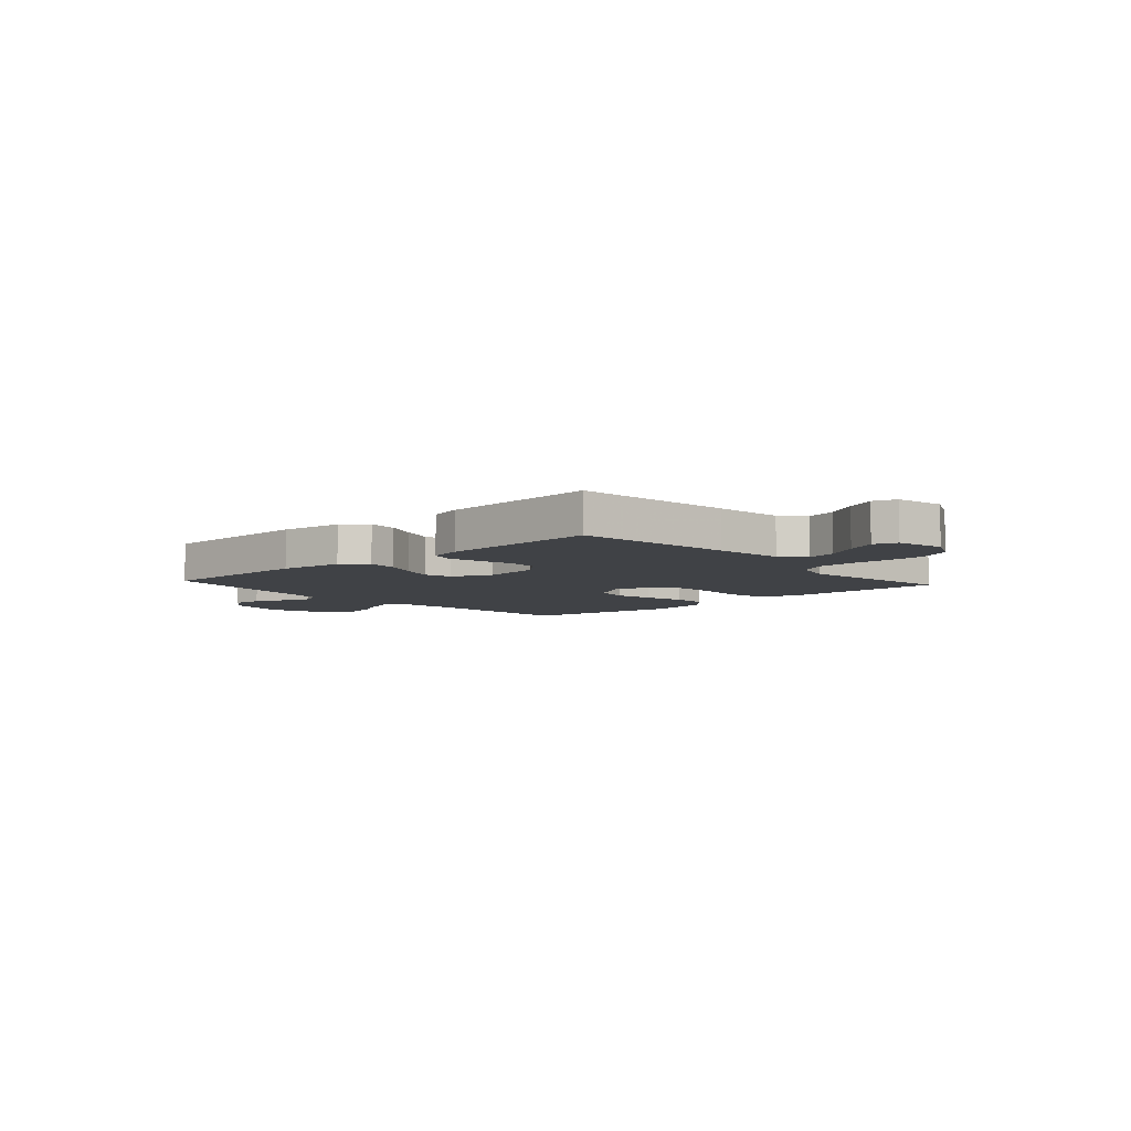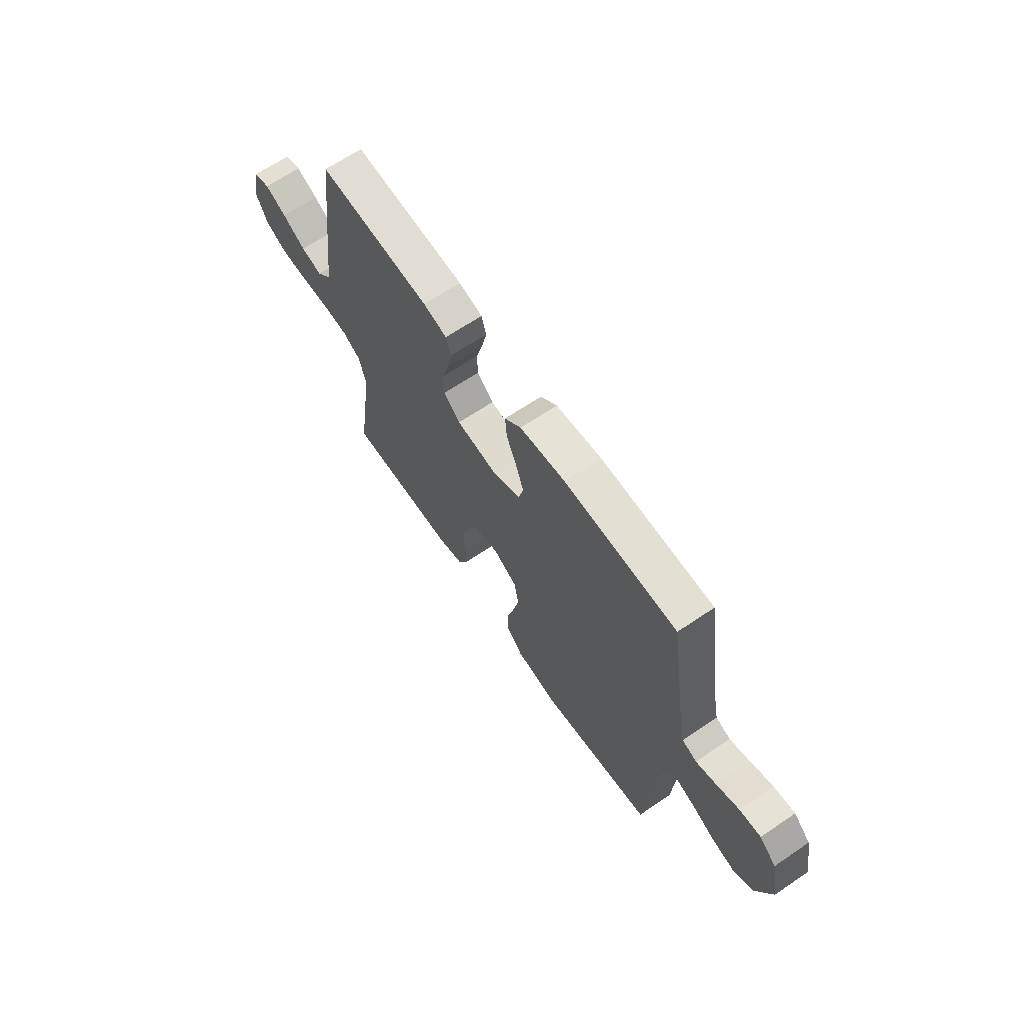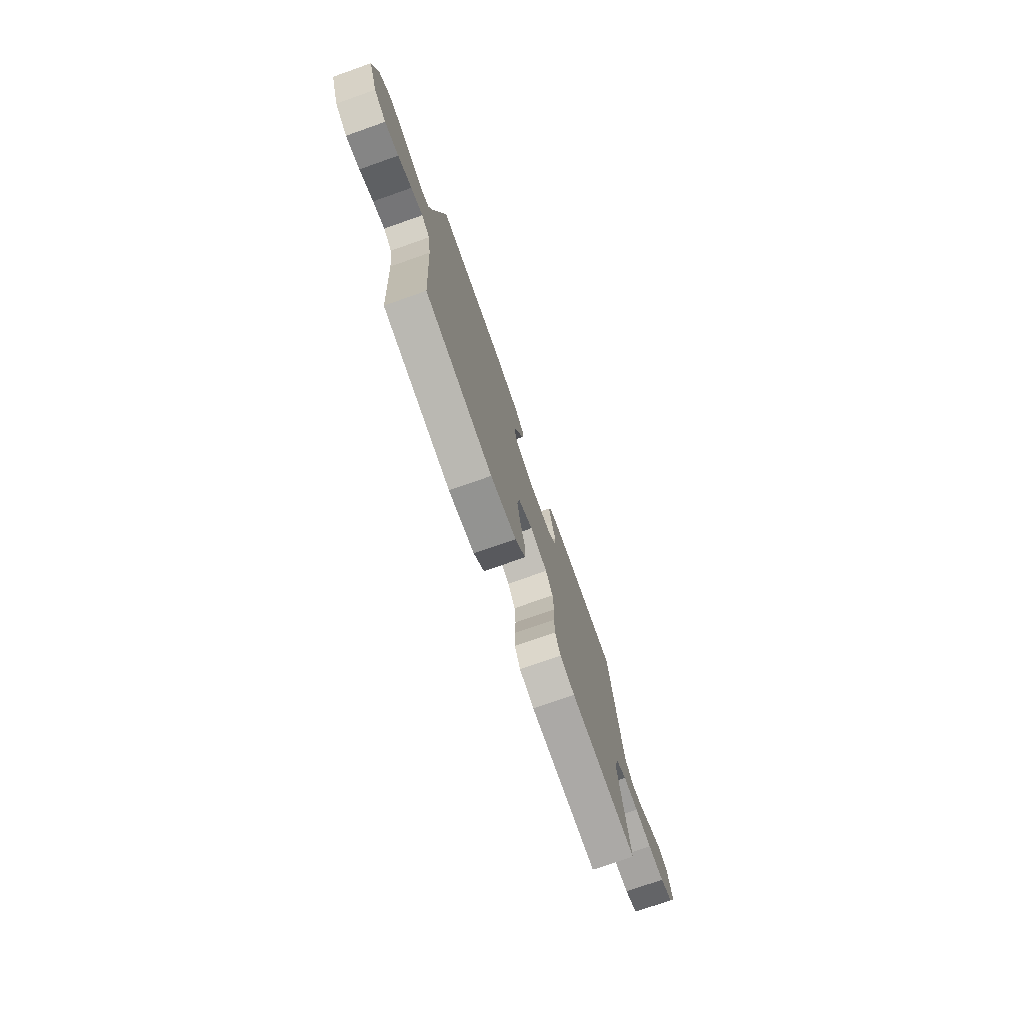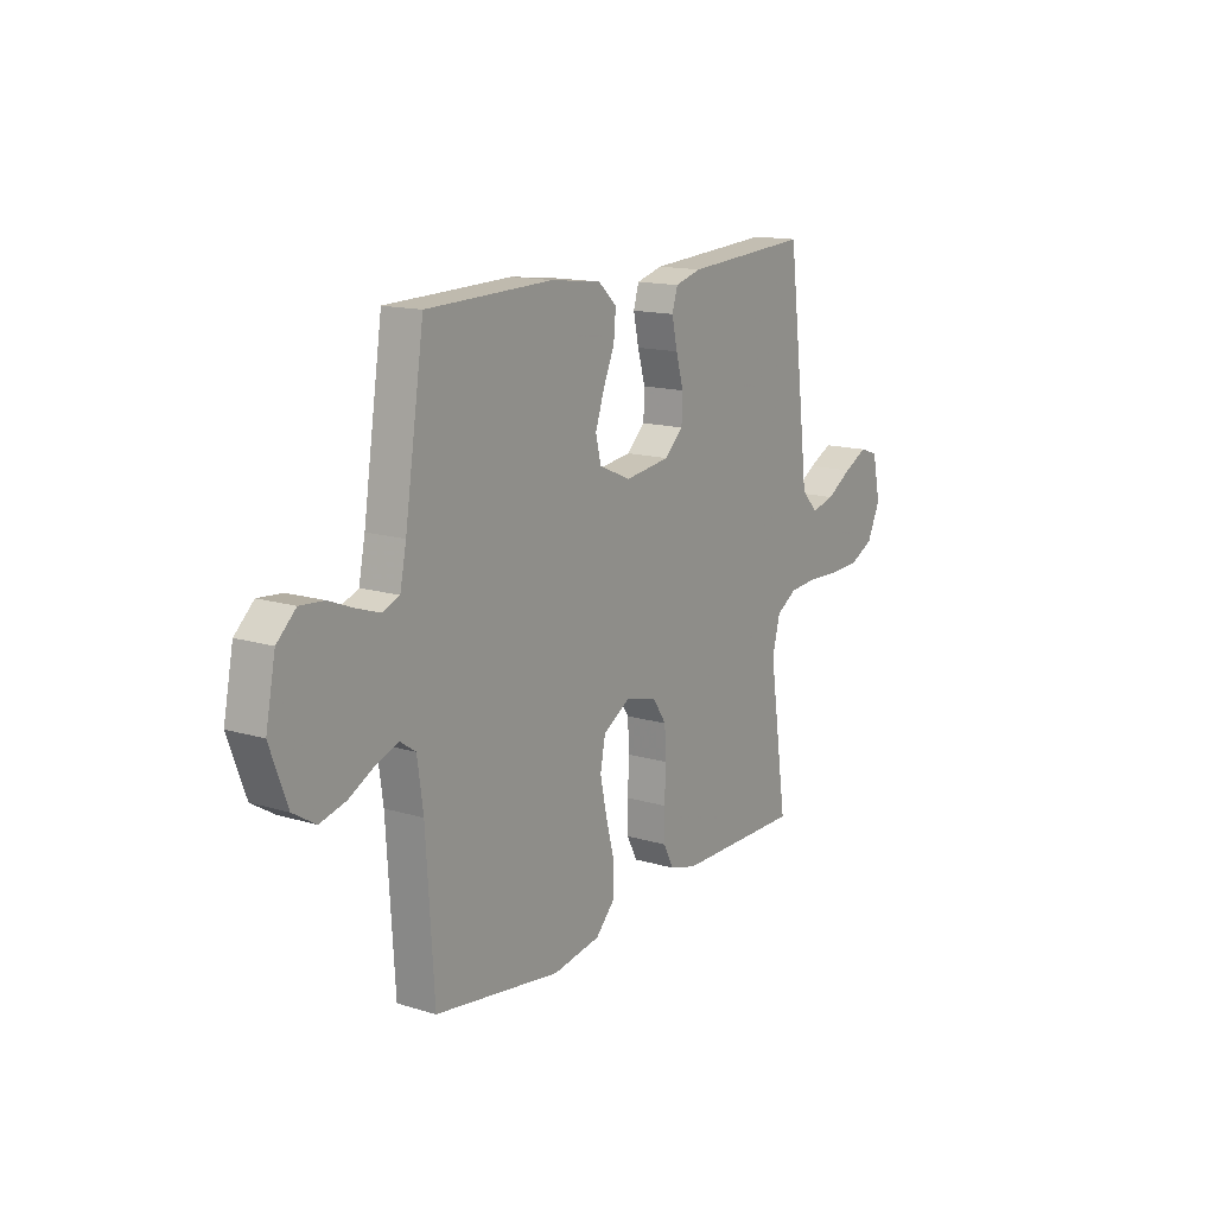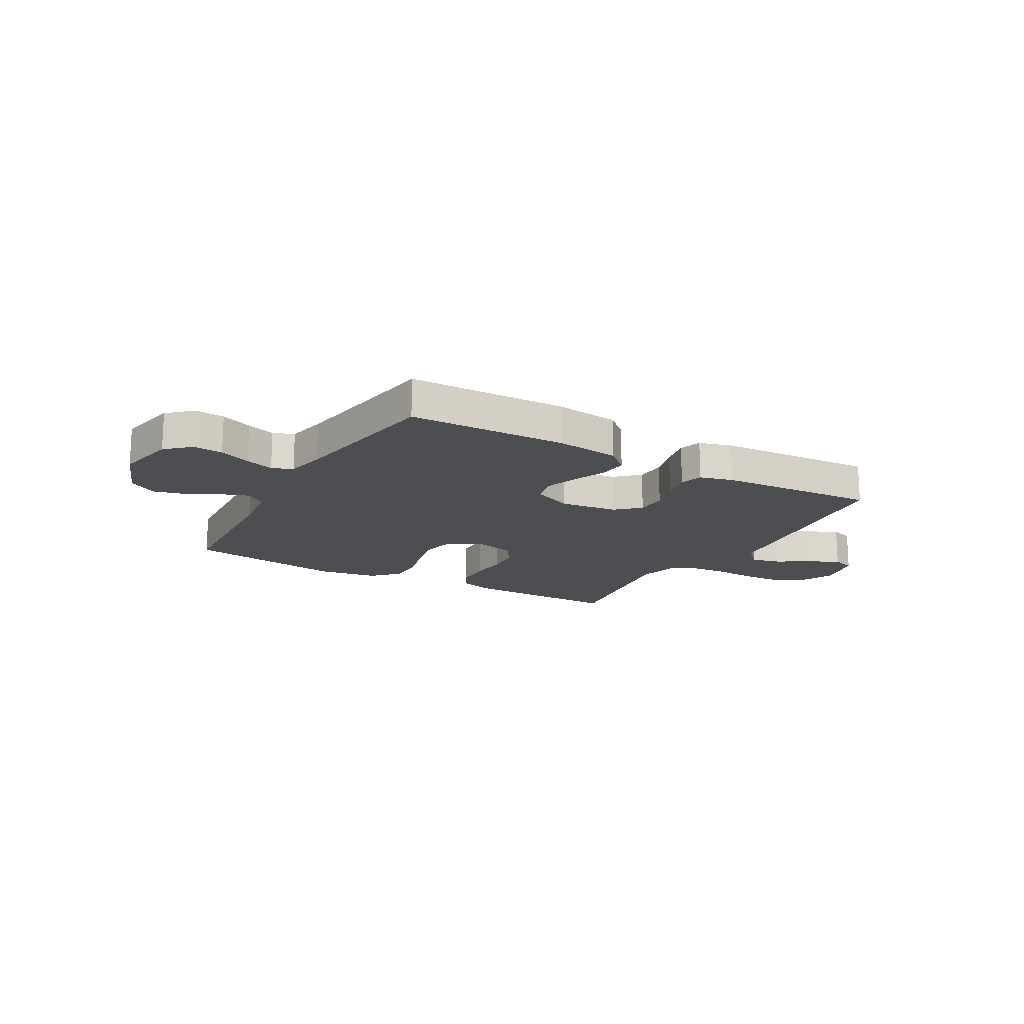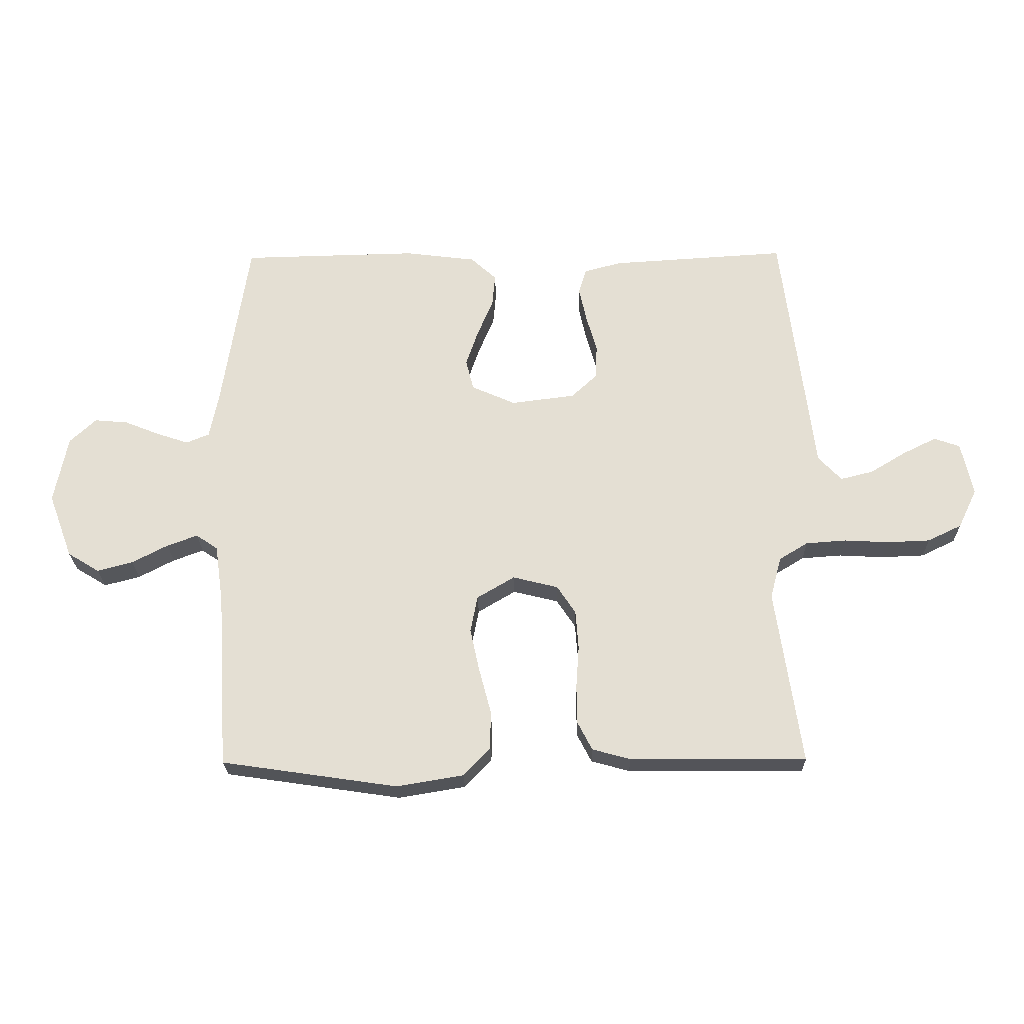
<metadata>
{"format":"obj","ext":"obj","renderer":"f3d","projection":"perspective","resolution":1024,"background":"white","views":[{"elev":-6.5,"azim":42.0,"up":"+Y"},{"elev":65.9,"azim":-124.2,"up":"+Z"},{"elev":-75.2,"azim":-70.6,"up":"+Z"},{"elev":14.7,"azim":-56.8,"up":"+Z"},{"elev":-16.6,"azim":-29.7,"up":"+Y"},{"elev":-23.7,"azim":1.0,"up":"+Z"}]}
</metadata>
<code>
v -0.5 0.07 0.5
v -0.2 0.07 0.507
v -0.079 0.07 0.492
v -0.035 0.07 0.452
v -0.04 0.07 0.396
v -0.067 0.07 0.333
v -0.088 0.07 0.271
v -0.075 0.07 0.219
v 0 0.07 0.186
v 0.109 0.07 0.2
v 0.153 0.07 0.241
v 0.155 0.07 0.299
v 0.137 0.07 0.362
v 0.124 0.07 0.421
v 0.137 0.07 0.464
v 0.2 0.07 0.481
v 0.5 0.07 0.5
v 0.538 0.07 0.2
v 0.554 0.07 0.069
v 0.594 0.07 0.027
v 0.65 0.07 0.041
v 0.711 0.07 0.078
v 0.768 0.07 0.106
v 0.812 0.07 0.091
v 0.832 0.07 0
v 0.8 0.07 -0.067
v 0.742 0.07 -0.095
v 0.669 0.07 -0.098
v 0.593 0.07 -0.094
v 0.524 0.07 -0.099
v 0.475 0.07 -0.129
v 0.456 0.07 -0.2
v 0.5 0.07 -0.5
v 0.2 0.07 -0.498
v 0.135 0.07 -0.48
v 0.11 0.07 -0.432
v 0.109 0.07 -0.366
v 0.114 0.07 -0.294
v 0.109 0.07 -0.228
v 0.077 0.07 -0.18
v 0 0.07 -0.161
v -0.064 0.07 -0.199
v -0.076 0.07 -0.261
v -0.06 0.07 -0.335
v -0.04 0.07 -0.41
v -0.04 0.07 -0.477
v -0.086 0.07 -0.525
v -0.2 0.07 -0.544
v -0.5 0.07 -0.5
v -0.519 0.07 -0.2
v -0.533 0.07 -0.101
v -0.57 0.07 -0.076
v -0.622 0.07 -0.095
v -0.683 0.07 -0.127
v -0.744 0.07 -0.143
v -0.798 0.07 -0.11
v -0.839 0.07 0
v -0.816 0.07 0.115
v -0.771 0.07 0.157
v -0.714 0.07 0.152
v -0.654 0.07 0.128
v -0.6 0.07 0.11
v -0.561 0.07 0.126
v -0.546 0.07 0.2
v -0.5 0 0.5
v -0.2 0 0.507
v -0.079 0 0.492
v -0.035 0 0.452
v -0.04 0 0.396
v -0.067 0 0.333
v -0.088 0 0.271
v -0.075 0 0.219
v 0 0 0.186
v 0.109 0 0.2
v 0.153 0 0.241
v 0.155 0 0.299
v 0.137 0 0.362
v 0.124 0 0.421
v 0.137 0 0.464
v 0.2 0 0.481
v 0.5 0 0.5
v 0.538 0 0.2
v 0.554 0 0.069
v 0.594 0 0.027
v 0.65 0 0.041
v 0.711 0 0.078
v 0.768 0 0.106
v 0.812 0 0.091
v 0.832 0 0
v 0.8 0 -0.067
v 0.742 0 -0.095
v 0.669 0 -0.098
v 0.593 0 -0.094
v 0.524 0 -0.099
v 0.475 0 -0.129
v 0.456 0 -0.2
v 0.5 0 -0.5
v 0.2 0 -0.498
v 0.135 0 -0.48
v 0.11 0 -0.432
v 0.109 0 -0.366
v 0.114 0 -0.294
v 0.109 0 -0.228
v 0.077 0 -0.18
v 0 0 -0.161
v -0.064 0 -0.199
v -0.076 0 -0.261
v -0.06 0 -0.335
v -0.04 0 -0.41
v -0.04 0 -0.477
v -0.086 0 -0.525
v -0.2 0 -0.544
v -0.5 0 -0.5
v -0.519 0 -0.2
v -0.533 0 -0.101
v -0.57 0 -0.076
v -0.622 0 -0.095
v -0.683 0 -0.127
v -0.744 0 -0.143
v -0.798 0 -0.11
v -0.839 0 0
v -0.816 0 0.115
v -0.771 0 0.157
v -0.714 0 0.152
v -0.654 0 0.128
v -0.6 0 0.11
v -0.561 0 0.126
v -0.546 0 0.2
f 59 60 61
f 58 59 61
f 57 58 61
f 56 57 61
f 55 56 61
f 54 55 61
f 53 54 61
f 52 53 61 62
f 51 52 62 63
f 48 49 50
f 47 48 50
f 46 47 50
f 45 46 50
f 44 45 50
f 51 63 64
f 50 51 64
f 44 50 64
f 43 44 64
f 36 37 38
f 35 36 38
f 34 35 38
f 33 34 38
f 32 33 38
f 31 32 38 39
f 30 31 39 40
f 27 28 29
f 26 27 29
f 25 26 29
f 24 25 29
f 23 24 29
f 22 23 29
f 21 22 29
f 20 21 29 30
f 30 40 41
f 20 30 41
f 19 20 41
f 17 18 19
f 16 17 19
f 15 16 19
f 14 15 19
f 13 14 19
f 12 13 19
f 4 5 6
f 3 4 6
f 2 3 6
f 1 2 6
f 64 1 6
f 64 6 7
f 64 7 8
f 43 64 8
f 42 43 8
f 41 42 8 9
f 19 41 9 10
f 11 12 19
f 10 11 19
f 125 124 123
f 125 123 122
f 125 122 121
f 125 121 120
f 125 120 119
f 125 119 118
f 125 118 117
f 126 125 117 116
f 127 126 116 115
f 114 113 112
f 114 112 111
f 114 111 110
f 114 110 109
f 114 109 108
f 128 127 115
f 128 115 114
f 128 114 108
f 128 108 107
f 102 101 100
f 102 100 99
f 102 99 98
f 102 98 97
f 102 97 96
f 103 102 96 95
f 104 103 95 94
f 93 92 91
f 93 91 90
f 93 90 89
f 93 89 88
f 93 88 87
f 93 87 86
f 93 86 85
f 94 93 85 84
f 105 104 94
f 105 94 84
f 105 84 83
f 83 82 81
f 83 81 80
f 83 80 79
f 83 79 78
f 83 78 77
f 83 77 76
f 70 69 68
f 70 68 67
f 70 67 66
f 70 66 65
f 70 65 128
f 71 70 128
f 72 71 128
f 72 128 107
f 72 107 106
f 73 72 106 105
f 74 73 105 83
f 83 76 75
f 83 75 74
f 1 65 66 2
f 2 66 67 3
f 3 67 68 4
f 4 68 69 5
f 5 69 70 6
f 6 70 71 7
f 7 71 72 8
f 8 72 73 9
f 9 73 74 10
f 10 74 75 11
f 11 75 76 12
f 12 76 77 13
f 13 77 78 14
f 14 78 79 15
f 15 79 80 16
f 16 80 81 17
f 17 81 82 18
f 18 82 83 19
f 19 83 84 20
f 20 84 85 21
f 21 85 86 22
f 22 86 87 23
f 23 87 88 24
f 24 88 89 25
f 25 89 90 26
f 26 90 91 27
f 27 91 92 28
f 28 92 93 29
f 29 93 94 30
f 30 94 95 31
f 31 95 96 32
f 32 96 97 33
f 33 97 98 34
f 34 98 99 35
f 35 99 100 36
f 36 100 101 37
f 37 101 102 38
f 38 102 103 39
f 39 103 104 40
f 40 104 105 41
f 41 105 106 42
f 42 106 107 43
f 43 107 108 44
f 44 108 109 45
f 45 109 110 46
f 46 110 111 47
f 47 111 112 48
f 48 112 113 49
f 49 113 114 50
f 50 114 115 51
f 51 115 116 52
f 52 116 117 53
f 53 117 118 54
f 54 118 119 55
f 55 119 120 56
f 56 120 121 57
f 57 121 122 58
f 58 122 123 59
f 59 123 124 60
f 60 124 125 61
f 61 125 126 62
f 62 126 127 63
f 63 127 128 64
f 64 128 65 1

</code>
